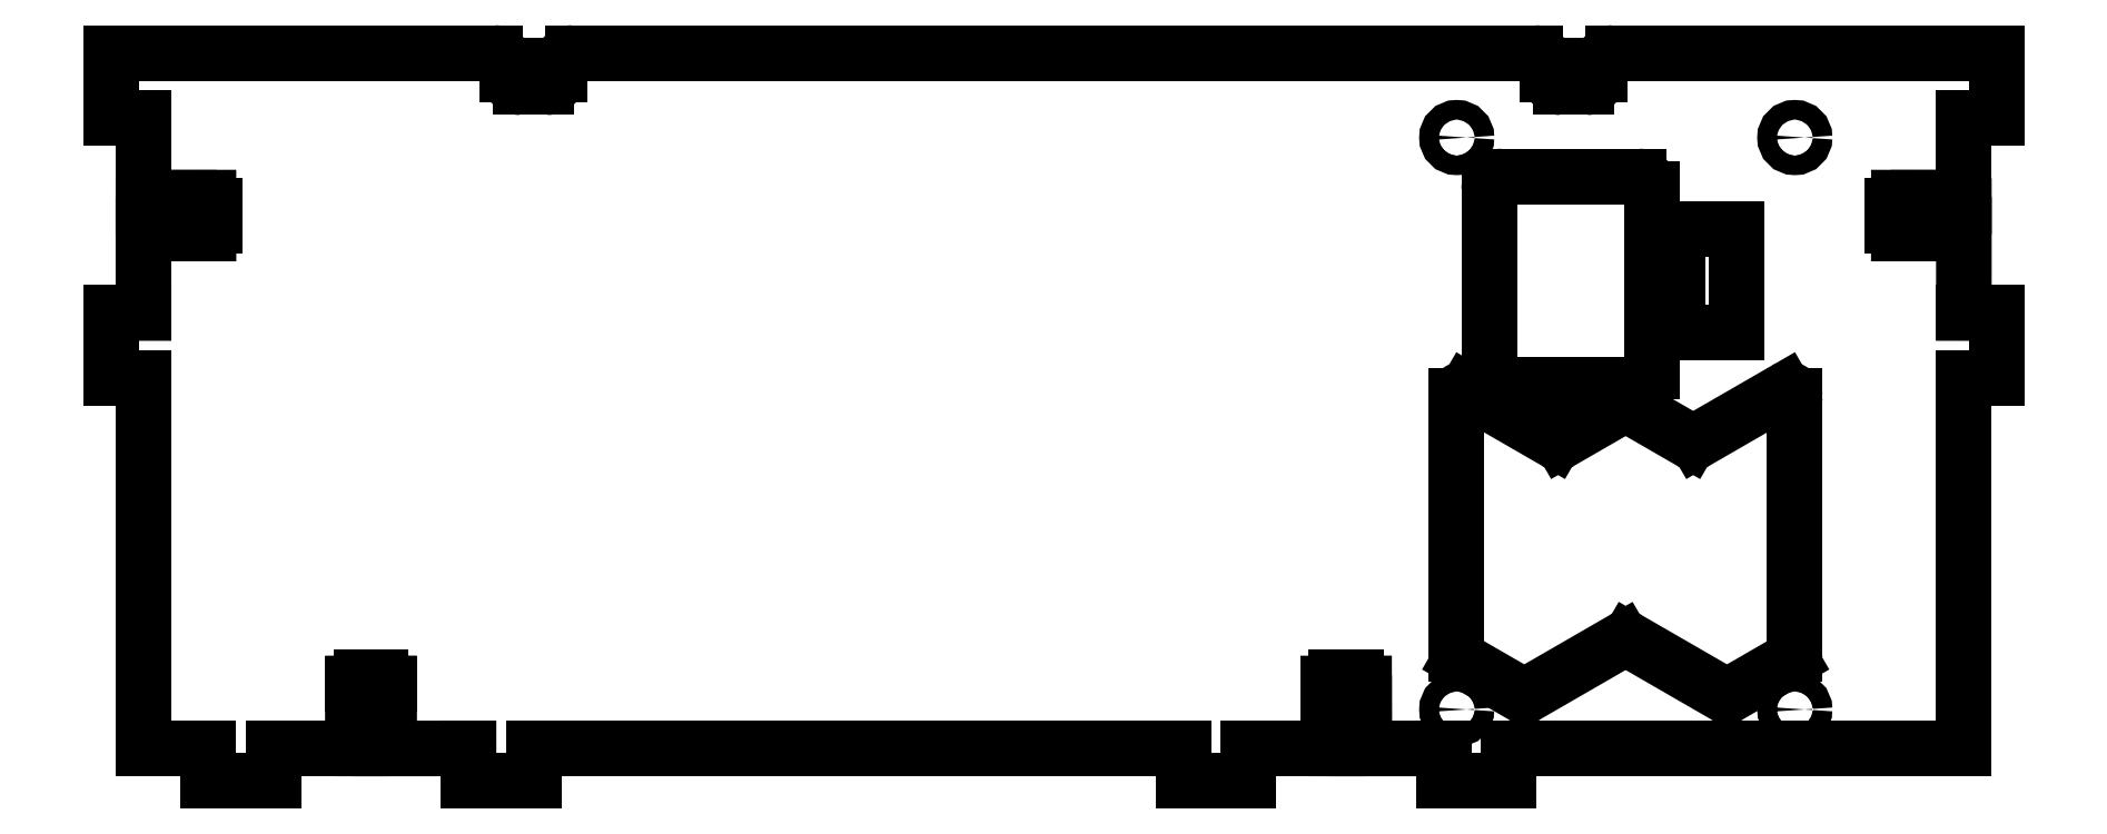
<metadata>
{"format":"dxf","ext":"dxf","renderer":"ezdxf+matplotlib","layout":"modelspace","background":"white","min_lineweight":24,"dpi":150}
</metadata>
<code>
0
SECTION
2
ENTITIES
0
LINE
8
0
10
4.999
20
-7
30
0
11
4.999
21
-7
31
0
0
ARC
8
0
10
231
20
-2
30
0
40
2
50
90
51
180
0
ARC
8
0
10
219
20
-2
30
0
40
2
50
360
51
90
0
ARC
8
0
10
71
20
-2
30
0
40
2
50
90
51
180
0
ARC
8
0
10
59
20
-2
30
0
40
2
50
360
51
90
0
LINE
8
0
10
5
20
-50
30
0
11
5
21
-60
31
0
0
LINE
8
0
10
5
20
-60
30
0
11
5
21
-60
31
0
0
LINE
8
0
10
15
20
-30.5
30
0
11
15
21
-30.5
31
0
0
LINE
8
0
10
12
20
-27.75
30
0
11
15
21
-27.75
31
0
0
LINE
8
0
10
15
20
-26.5
30
0
11
15
21
-27.75
31
0
0
LINE
8
0
10
12
20
-22.25
30
0
11
15
21
-22.25
31
0
0
LINE
8
0
10
15
20
-22.25
30
0
11
15
21
-23.5
31
0
0
LINE
8
0
10
5
20
-23.58
30
0
11
12
21
-23.58
31
0
0
LINE
8
0
10
12
20
-26.4
30
0
11
4.996
21
-26.4
31
0
0
LINE
8
0
10
4.996
20
-26.4
30
0
11
5
21
-40
31
0
0
LINE
8
0
10
5
20
-10
30
0
11
5
21
-23.58
31
0
0
LINE
8
0
10
12
20
-27.75
30
0
11
12
21
-26.4
31
0
0
LINE
8
0
10
12
20
-23.58
30
0
11
12
21
-22.25
31
0
0
LINE
8
0
10
16
20
-23.5
30
0
11
16
21
-26.5
31
0
0
LINE
8
0
10
15
20
-23.5
30
0
11
16
21
-23.5
31
0
0
LINE
8
0
10
16
20
-26.5
30
0
11
15
21
-26.5
31
0
0
LINE
8
0
10
-1.99e-13
20
-10
30
0
11
5
21
-10
31
0
0
LINE
8
0
10
0
20
0
30
0
11
-1.99e-13
21
-10
31
0
0
LINE
8
0
10
5
20
-1.137e-13
30
0
11
0
21
0
31
0
0
LINE
8
0
10
-9.663e-13
20
-40
30
0
11
-1.108e-12
21
-50
31
0
0
LINE
8
0
10
-1.108e-12
20
-50
30
0
11
5
21
-50
31
0
0
LINE
8
0
10
5
20
-40
30
0
11
-9.663e-13
21
-40
31
0
0
LINE
8
0
10
278
20
-27.75
30
0
11
275
21
-27.75
31
0
0
LINE
8
0
10
275
20
-26.5
30
0
11
275
21
-27.75
31
0
0
LINE
8
0
10
278
20
-22.25
30
0
11
275
21
-22.25
31
0
0
LINE
8
0
10
275
20
-22.25
30
0
11
275
21
-23.5
31
0
0
LINE
8
0
10
285
20
-23.58
30
0
11
278
21
-23.58
31
0
0
LINE
8
0
10
278
20
-26.4
30
0
11
285
21
-26.4
31
0
0
LINE
8
0
10
285
20
-26.4
30
0
11
285
21
-40
31
0
0
LINE
8
0
10
285
20
-10
30
0
11
285
21
-23.58
31
0
0
LINE
8
0
10
278
20
-27.75
30
0
11
278
21
-26.4
31
0
0
LINE
8
0
10
278
20
-23.58
30
0
11
278
21
-22.25
31
0
0
LINE
8
0
10
274
20
-23.5
30
0
11
274
21
-26.5
31
0
0
LINE
8
0
10
275
20
-23.5
30
0
11
274
21
-23.5
31
0
0
LINE
8
0
10
274
20
-26.5
30
0
11
275
21
-26.5
31
0
0
LINE
8
0
10
290
20
-10
30
0
11
285
21
-10
31
0
0
LINE
8
0
10
290
20
-2.558e-13
30
0
11
290
21
-10
31
0
0
LINE
8
0
10
285
20
-1.492e-13
30
0
11
290
21
-2.558e-13
31
0
0
LINE
8
0
10
290
20
-40
30
0
11
290
21
-50
31
0
0
LINE
8
0
10
290
20
-50
30
0
11
285
21
-50
31
0
0
LINE
8
0
10
285
20
-40
30
0
11
290
21
-40
31
0
0
LINE
8
0
10
285
20
-2.132e-13
30
0
11
231
21
-2.416e-13
31
0
0
LINE
8
0
10
219
20
-1.99e-13
30
0
11
71
21
-1.776e-13
31
0
0
LINE
8
0
10
59
20
-1.492e-13
30
0
11
5
21
-1.99e-13
31
0
0
INSERT
8
0
2
tgrips
10
5
20
-107
30
0
41
1
42
-1
43
1
50
360
44
1
45
1
0
LINE
8
0
10
285
20
-50
30
0
11
285
21
-107
31
0
0
LINE
8
0
10
5
20
-59.75
30
0
11
5
21
-107
31
0
0
MTEXT
8
Etch
10
20
20
-74
30
0
40
3
41
100
71
1
72
2
1
Revision\~1
7
standard
50
0
73
1
44
1
0
MTEXT
8
Etch
10
20
20
-70
30
0
40
3
41
100
71
1
72
2
1
Version\~2
7
normal
50
0
73
0
44
1
0
LINE
8
Drawings
10
201
20
-107
30
0
11
265
21
-107
31
0
0
LINE
8
Drawings
10
201
20
-107
30
0
11
201
21
-7
31
0
0
LINE
8
Drawings
10
265
20
-107
30
0
11
265
21
-7
31
0
0
LINE
8
Drawings
10
201
20
-7
30
0
11
265
21
-7
31
0
0
LINE
8
Etch
10
30.34
20
-57.56
30
0
11
31.17
21
-57.56
31
0
0
ARC
8
Etch
10
31.17
20
-57.06
30
0
40
0.5
50
270
51
360
0
LINE
8
Etch
10
31.67
20
-57.06
30
0
11
31.67
21
-56.06
31
0
0
ARC
8
Etch
10
31.17
20
-56.06
30
0
40
0.5
50
360
51
90
0
LINE
8
Etch
10
31.17
20
-55.56
30
0
11
30.34
21
-55.56
31
0
0
LINE
8
Etch
10
30.34
20
-55.56
30
0
11
30.34
21
-58.56
31
0
0
LINE
8
Etch
10
32.67
20
-56.22
30
0
11
32.67
21
-56.89
31
0
0
ARC
8
Etch
10
33.34
20
-56.89
30
0
40
0.6667
50
180
51
360
0
LINE
8
Etch
10
34.01
20
-56.89
30
0
11
34.01
21
-56.22
31
0
0
ARC
8
Etch
10
33.34
20
-56.22
30
0
40
0.6667
50
360
51
180
0
LINE
8
Etch
10
35.01
20
-55.56
30
0
11
35.51
21
-57.56
31
0
0
LINE
8
Etch
10
35.51
20
-57.56
30
0
11
36.01
21
-56.22
31
0
0
LINE
8
Etch
10
36.01
20
-56.22
30
0
11
36.51
21
-57.56
31
0
0
LINE
8
Etch
10
36.51
20
-57.56
30
0
11
37.01
21
-55.56
31
0
0
LINE
8
Etch
10
38.01
20
-56.56
30
0
11
39.34
21
-56.56
31
0
0
LINE
8
Etch
10
39.34
20
-56.56
30
0
11
39.34
21
-56.22
31
0
0
ARC
8
Etch
10
38.67
20
-56.22
30
0
40
0.6667
50
360
51
180
0
LINE
8
Etch
10
38.01
20
-56.22
30
0
11
38.01
21
-57.06
31
0
0
ARC
8
Etch
10
38.51
20
-57.06
30
0
40
0.5
50
180
51
270
0
LINE
8
Etch
10
38.51
20
-57.56
30
0
11
39.34
21
-57.56
31
0
0
LINE
8
Etch
10
40.34
20
-57.56
30
0
11
40.34
21
-55.56
31
0
0
LINE
8
Etch
10
40.34
20
-55.56
30
0
11
41.01
21
-55.56
31
0
0
ARC
8
Etch
10
41.01
20
-55.89
30
0
40
0.3333
50
360
51
90
0
CIRCLE
8
Etch
10
23.55
20
-49.67
30
0
40
6.519
0
SPLINE
8
Etch
70
8
71
3
72
8
73
4
74
0
40
0
40
0
40
0
40
0
40
1
40
1
40
1
40
1
10
20.39
20
-53.41
30
0
10
20.03
20
-53.2
30
0
10
20
20
-52.9
30
0
10
20
20
-50
30
0
0
SPLINE
8
Etch
70
8
71
3
72
8
73
4
74
0
40
0
40
0
40
0
40
0
40
1
40
1
40
1
40
1
10
20
20
-50
30
0
10
20
20
-46.81
30
0
10
20.03
20
-46.54
30
0
10
20.52
20
-46.01
30
0
0
SPLINE
8
Etch
70
8
71
3
72
8
73
4
74
0
40
0
40
0
40
0
40
0
40
1
40
1
40
1
40
1
10
20.52
20
-46.01
30
0
10
21.03
20
-45.46
30
0
10
21.34
20
-45.4
30
0
10
23.55
20
-45.4
30
0
0
SPLINE
8
Etch
70
8
71
3
72
8
73
4
74
0
40
0
40
0
40
0
40
0
40
1
40
1
40
1
40
1
10
23.55
20
-45.4
30
0
10
25.69
20
-45.4
30
0
10
26.02
20
-45.46
30
0
10
26.53
20
-45.96
30
0
0
SPLINE
8
Etch
70
8
71
3
72
8
73
4
74
0
40
0
40
0
40
0
40
0
40
1
40
1
40
1
40
1
10
26.53
20
-45.96
30
0
10
27.07
20
-46.48
30
0
10
27.1
20
-46.7
30
0
10
27.1
20
-49.93
30
0
0
SPLINE
8
Etch
70
8
71
3
72
8
73
4
74
0
40
0
40
0
40
0
40
0
40
1
40
1
40
1
40
1
10
27.1
20
-49.93
30
0
10
27.1
20
-52.93
30
0
10
27.07
20
-53.21
30
0
10
26.69
20
-53.41
30
0
0
SPLINE
8
Etch
70
8
71
3
72
8
73
4
74
0
40
0
40
0
40
0
40
0
40
1
40
1
40
1
40
1
10
26.69
20
-53.41
30
0
10
26.34
20
-53.6
30
0
10
25.68
20
-53.43
30
0
10
25.56
20
-53.12
30
0
0
SPLINE
8
Etch
70
8
71
3
72
8
73
4
74
0
40
0
40
0
40
0
40
0
40
1
40
1
40
1
40
1
10
25.56
20
-53.12
30
0
10
25.53
20
-53.05
30
0
10
25.51
20
-51.65
30
0
10
25.51
20
-50.03
30
0
0
LINE
8
Etch
10
25.51
20
-50.03
30
0
11
25.51
21
-47.07
31
0
0
LINE
8
Etch
10
25.51
20
-47.07
30
0
11
24.93
21
-47.07
31
0
0
LINE
8
Etch
10
24.93
20
-47.07
30
0
11
24.35
21
-47.07
31
0
0
LINE
8
Etch
10
24.35
20
-47.07
30
0
11
24.32
21
-50.08
31
0
0
LINE
8
Etch
10
24.32
20
-50.08
30
0
11
24.3
21
-53.1
31
0
0
LINE
8
Etch
10
24.3
20
-53.1
30
0
11
24.07
21
-53.3
31
0
0
SPLINE
8
Etch
70
8
71
3
72
8
73
4
74
0
40
0
40
0
40
0
40
0
40
1
40
1
40
1
40
1
10
24.07
20
-53.3
30
0
10
23.76
20
-53.57
30
0
10
23.34
20
-53.57
30
0
10
23.03
20
-53.3
30
0
0
LINE
8
Etch
10
23.03
20
-53.3
30
0
11
22.8
21
-53.1
31
0
0
LINE
8
Etch
10
22.8
20
-53.1
30
0
11
22.77
21
-50.08
31
0
0
LINE
8
Etch
10
22.77
20
-50.08
30
0
11
22.75
21
-47.07
31
0
0
LINE
8
Etch
10
22.75
20
-47.07
30
0
11
22.17
21
-47.07
31
0
0
LINE
8
Etch
10
22.17
20
-47.07
30
0
11
21.59
21
-47.07
31
0
0
LINE
8
Etch
10
21.59
20
-47.07
30
0
11
21.59
21
-50.03
31
0
0
SPLINE
8
Etch
70
8
71
3
72
8
73
4
74
0
40
0
40
0
40
0
40
0
40
1
40
1
40
1
40
1
10
21.59
20
-50.03
30
0
10
21.59
20
-51.65
30
0
10
21.56
20
-53.05
30
0
10
21.53
20
-53.12
30
0
0
SPLINE
8
Etch
70
8
71
3
72
8
73
4
74
0
40
0
40
0
40
0
40
0
40
1
40
1
40
1
40
1
10
21.53
20
-53.12
30
0
10
21.42
20
-53.43
30
0
10
20.72
20
-53.6
30
0
10
20.39
20
-53.41
30
0
0
LINE
8
Etch
10
20.39
20
-53.41
30
0
11
20.39
21
-53.41
31
0
0
LINE
8
Drawings
10
201
20
-13
30
0
11
265
21
-13
31
0
0
LINE
8
Drawings
10
207
20
-107
30
0
11
207
21
-7
31
0
0
LINE
8
Drawings
10
201
20
-101
30
0
11
265
21
-101
31
0
0
LINE
8
Drawings
10
259
20
-107
30
0
11
259
21
-7
31
0
0
CIRCLE
8
0
10
207
20
-13
30
0
40
1.5
0
CIRCLE
8
0
10
259
20
-13
30
0
40
1.5
0
CIRCLE
8
0
10
259
20
-101
30
0
40
1.5
0
CIRCLE
8
0
10
207
20
-101
30
0
40
1.5
0
LINE
8
0
10
241
20
-43
30
0
11
241
21
-27
31
0
0
LINE
8
0
10
241
20
-27
30
0
11
250
21
-27
31
0
0
LINE
8
0
10
241
20
-43
30
0
11
250
21
-43
31
0
0
LINE
8
0
10
250
20
-43
30
0
11
250
21
-27
31
0
0
INSERT
8
0
2
tgrips
10
155
20
-107
30
0
41
1
42
-1
43
1
50
360
44
1
45
1
0
LINE
8
0
10
155
20
-107
30
0
11
75
21
-107
31
0
0
LINE
8
0
10
225
20
-107
30
0
11
285
21
-107
31
0
0
LINE
8
0
10
221
20
-3.25
30
0
11
221
21
-2
31
0
0
ARC
8
0
10
223
20
-3.25
30
0
40
2
50
180
51
270
0
LINE
8
0
10
227
20
-5.25
30
0
11
223
21
-5.25
31
0
0
LINE
8
0
10
229
20
-2
30
0
11
229
21
-3.25
31
0
0
ARC
8
0
10
227
20
-3.25
30
0
40
2
50
270
51
360
0
LINE
8
0
10
61
20
-3.25
30
0
11
61
21
-2
31
0
0
ARC
8
0
10
63
20
-3.25
30
0
40
2
50
180
51
270
0
LINE
8
0
10
67
20
-5.25
30
0
11
63
21
-5.25
31
0
0
LINE
8
0
10
69
20
-2
30
0
11
69
21
-3.25
31
0
0
ARC
8
0
10
67
20
-3.25
30
0
40
2
50
270
51
360
0
CIRCLE
8
grill
10
207
20
-51
30
0
40
2
0
CIRCLE
8
grill
10
207
20
-57
30
0
40
2
0
CIRCLE
8
grill
10
207
20
-63
30
0
40
2
0
CIRCLE
8
grill
10
207
20
-69
30
0
40
2
0
CIRCLE
8
grill
10
207
20
-75
30
0
40
2
0
CIRCLE
8
grill
10
207
20
-81
30
0
40
2
0
CIRCLE
8
grill
10
207
20
-87
30
0
40
2
0
CIRCLE
8
grill
10
207
20
-93
30
0
40
2
0
CIRCLE
8
grill
10
212.2
20
-54
30
0
40
2
0
CIRCLE
8
grill
10
212.2
20
-60
30
0
40
2
0
CIRCLE
8
grill
10
212.2
20
-66
30
0
40
2
0
CIRCLE
8
grill
10
212.2
20
-72
30
0
40
2
0
CIRCLE
8
grill
10
212.2
20
-78
30
0
40
2
0
CIRCLE
8
grill
10
212.2
20
-84
30
0
40
2
0
CIRCLE
8
grill
10
212.2
20
-90
30
0
40
2
0
CIRCLE
8
grill
10
212.2
20
-96
30
0
40
2
0
CIRCLE
8
grill
10
217.4
20
-57
30
0
40
2
0
CIRCLE
8
grill
10
217.4
20
-63
30
0
40
2
0
CIRCLE
8
grill
10
217.4
20
-69
30
0
40
2
0
CIRCLE
8
grill
10
217.4
20
-75
30
0
40
2
0
CIRCLE
8
grill
10
217.4
20
-81
30
0
40
2
0
CIRCLE
8
grill
10
217.4
20
-87
30
0
40
2
0
CIRCLE
8
grill
10
217.4
20
-93
30
0
40
2
0
CIRCLE
8
grill
10
217.4
20
-99
30
0
40
2
0
CIRCLE
8
grill
10
222.6
20
-60
30
0
40
2
0
CIRCLE
8
grill
10
222.6
20
-66
30
0
40
2
0
CIRCLE
8
grill
10
222.6
20
-72
30
0
40
2
0
CIRCLE
8
grill
10
222.6
20
-78
30
0
40
2
0
CIRCLE
8
grill
10
222.6
20
-84
30
0
40
2
0
CIRCLE
8
grill
10
222.6
20
-90
30
0
40
2
0
CIRCLE
8
grill
10
222.6
20
-96
30
0
40
2
0
CIRCLE
8
grill
10
227.8
20
-57
30
0
40
2
0
CIRCLE
8
grill
10
227.8
20
-63
30
0
40
2
0
CIRCLE
8
grill
10
227.8
20
-69
30
0
40
2
0
CIRCLE
8
grill
10
227.8
20
-75
30
0
40
2
0
CIRCLE
8
grill
10
227.8
20
-81
30
0
40
2
0
CIRCLE
8
grill
10
227.8
20
-87
30
0
40
2
0
CIRCLE
8
grill
10
227.8
20
-93
30
0
40
2
0
CIRCLE
8
grill
10
233
20
-54
30
0
40
2
0
CIRCLE
8
grill
10
233
20
-60
30
0
40
2
0
CIRCLE
8
grill
10
233
20
-66
30
0
40
2
0
CIRCLE
8
grill
10
233
20
-72
30
0
40
2
0
CIRCLE
8
grill
10
233
20
-78
30
0
40
2
0
CIRCLE
8
grill
10
233
20
-84
30
0
40
2
0
CIRCLE
8
grill
10
233
20
-90
30
0
40
2
0
CIRCLE
8
grill
10
238.2
20
-57
30
0
40
2
0
CIRCLE
8
grill
10
238.2
20
-63
30
0
40
2
0
CIRCLE
8
grill
10
238.2
20
-69
30
0
40
2
0
CIRCLE
8
grill
10
238.2
20
-75
30
0
40
2
0
CIRCLE
8
grill
10
238.2
20
-81
30
0
40
2
0
CIRCLE
8
grill
10
238.2
20
-87
30
0
40
2
0
CIRCLE
8
grill
10
238.2
20
-93
30
0
40
2
0
CIRCLE
8
grill
10
243.4
20
-60
30
0
40
2
0
CIRCLE
8
grill
10
243.4
20
-66
30
0
40
2
0
CIRCLE
8
grill
10
243.4
20
-72
30
0
40
2
0
CIRCLE
8
grill
10
243.4
20
-78
30
0
40
2
0
CIRCLE
8
grill
10
243.4
20
-84
30
0
40
2
0
CIRCLE
8
grill
10
243.4
20
-90
30
0
40
2
0
CIRCLE
8
grill
10
243.4
20
-96
30
0
40
2
0
CIRCLE
8
grill
10
248.6
20
-63
30
0
40
2
0
CIRCLE
8
grill
10
248.6
20
-69
30
0
40
2
0
CIRCLE
8
grill
10
248.6
20
-75
30
0
40
2
0
CIRCLE
8
grill
10
248.6
20
-81
30
0
40
2
0
CIRCLE
8
grill
10
248.6
20
-87
30
0
40
2
0
CIRCLE
8
grill
10
248.6
20
-93
30
0
40
2
0
CIRCLE
8
grill
10
248.6
20
-99
30
0
40
2
0
CIRCLE
8
grill
10
253.8
20
-60
30
0
40
2
0
CIRCLE
8
grill
10
253.8
20
-66
30
0
40
2
0
CIRCLE
8
grill
10
253.8
20
-72
30
0
40
2
0
CIRCLE
8
grill
10
253.8
20
-78
30
0
40
2
0
CIRCLE
8
grill
10
253.8
20
-84
30
0
40
2
0
CIRCLE
8
grill
10
253.8
20
-90
30
0
40
2
0
CIRCLE
8
grill
10
253.8
20
-96
30
0
40
2
0
CIRCLE
8
grill
10
259
20
-57
30
0
40
2
0
CIRCLE
8
grill
10
259
20
-63
30
0
40
2
0
CIRCLE
8
grill
10
259
20
-69
30
0
40
2
0
CIRCLE
8
grill
10
259
20
-75
30
0
40
2
0
CIRCLE
8
grill
10
259
20
-81
30
0
40
2
0
CIRCLE
8
grill
10
259
20
-87
30
0
40
2
0
CIRCLE
8
grill
10
259
20
-93
30
0
40
2
0
CIRCLE
8
grill
10
248.6
20
-57
30
0
40
2
0
CIRCLE
8
grill
10
253.8
20
-54
30
0
40
2
0
CIRCLE
8
grill
10
253.8
20
-48
30
0
40
2
0
CIRCLE
8
grill
10
259
20
-51
30
0
40
2
0
CIRCLE
8
grill
10
259
20
-45
30
0
40
2
0
ARC
8
0
10
208
20
-52.73
30
0
40
1
50
60
51
180
0
LINE
8
0
10
222.1
20
-59.71
30
0
11
208.5
21
-51.87
31
0
0
ARC
8
0
10
222.6
20
-58.85
30
0
40
1
50
240
51
300
0
LINE
8
0
10
232.5
20
-54.29
30
0
11
223.1
21
-59.71
31
0
0
ARC
8
0
10
233
20
-55.15
30
0
40
1
50
60
51
120
0
LINE
8
0
10
242.9
20
-59.71
30
0
11
233.5
21
-54.29
31
0
0
ARC
8
0
10
243.4
20
-58.85
30
0
40
1
50
240
51
300
0
ARC
8
0
10
258
20
-92.42
30
0
40
1
50
300
51
0
0
LINE
8
0
10
249.1
20
-98.71
30
0
11
258.5
21
-93.29
31
0
0
ARC
8
0
10
248.6
20
-97.85
30
0
40
1
50
240
51
300
0
LINE
8
0
10
233.5
20
-90.29
30
0
11
248.1
21
-98.71
31
0
0
ARC
8
0
10
233
20
-91.15
30
0
40
1
50
60
51
120
0
LINE
8
0
10
217.9
20
-98.71
30
0
11
232.5
21
-90.29
31
0
0
ARC
8
0
10
217.4
20
-97.85
30
0
40
1
50
240
51
300
0
LINE
8
0
10
207.5
20
-93.29
30
0
11
216.9
21
-98.71
31
0
0
LINE
8
0
10
207
20
-52.73
30
0
11
207
21
-92.42
31
0
0
ARC
8
0
10
208
20
-92.42
30
0
40
1
50
180
51
240
0
LINE
8
0
10
257.5
20
-51.87
30
0
11
243.9
21
-59.71
31
0
0
LINE
8
0
10
259
20
-92.42
30
0
11
259
21
-52.73
31
0
0
ARC
8
0
10
258
20
-52.73
30
0
40
1
50
0
51
120
0
ARC
8
0
10
214
20
-21
30
0
40
2
50
90
51
180
0
LINE
8
0
10
214
20
-19
30
0
11
235
21
-19
31
0
0
ARC
8
0
10
235
20
-21
30
0
40
2
50
0
51
90
0
LINE
8
0
10
237
20
-49
30
0
11
237
21
-21
31
0
0
ARC
8
0
10
235
20
-49
30
0
40
2
50
270
51
0
0
LINE
8
0
10
214
20
-51
30
0
11
235
21
-51
31
0
0
LINE
8
0
10
212
20
-49
30
0
11
212
21
-21
31
0
0
ARC
8
0
10
214
20
-49
30
0
40
2
50
180
51
270
0
ENDSEC
0
EOF

</code>
